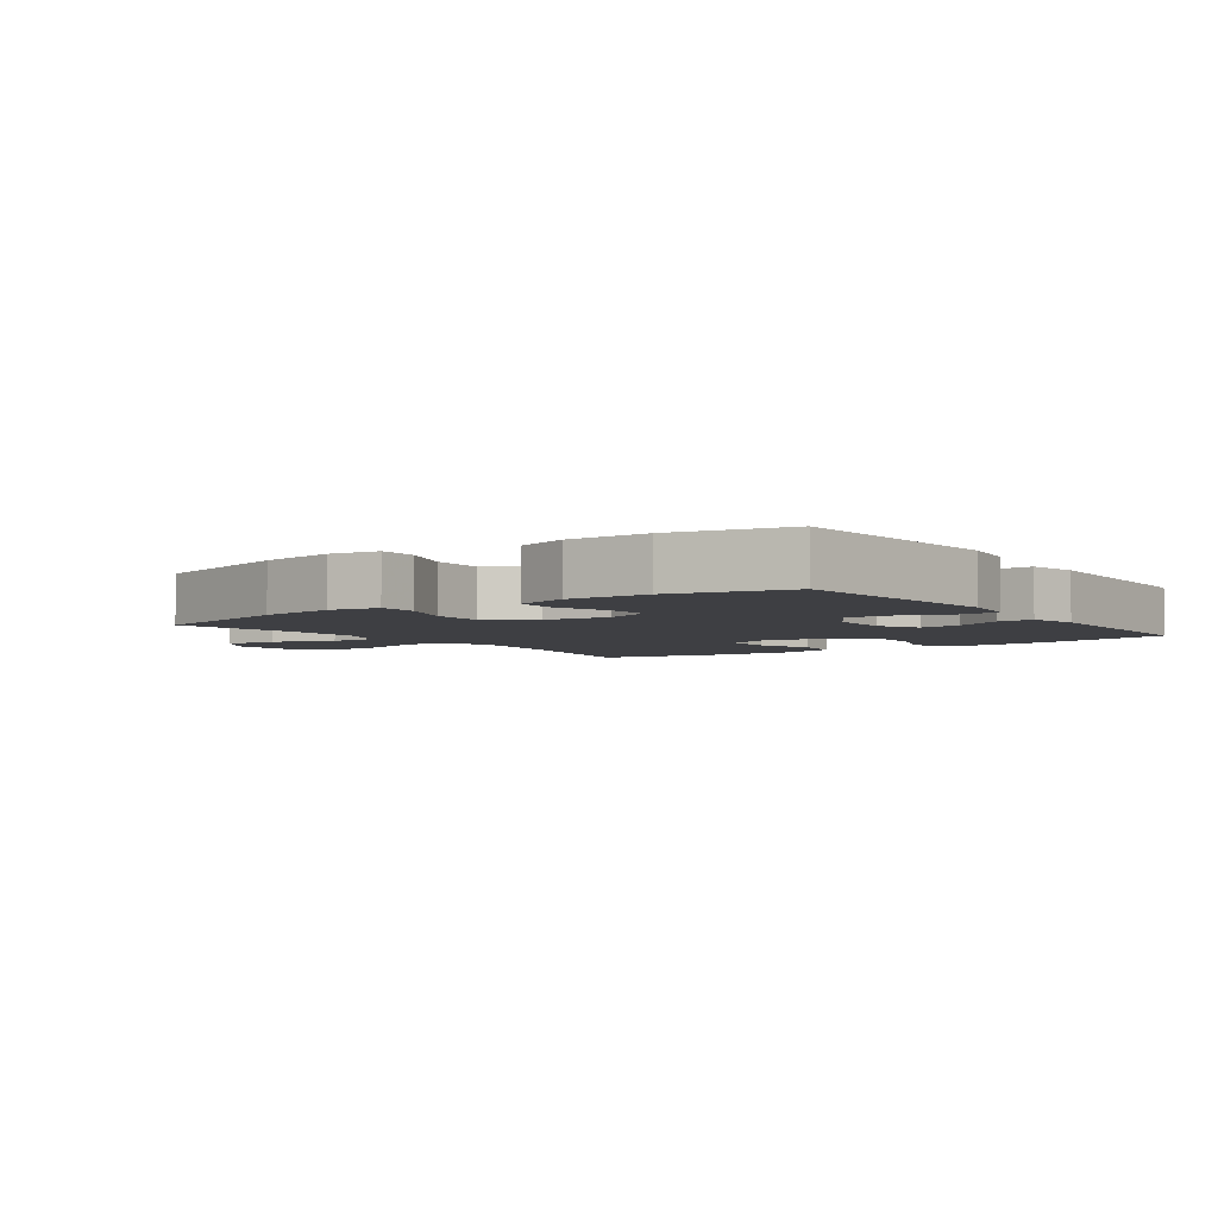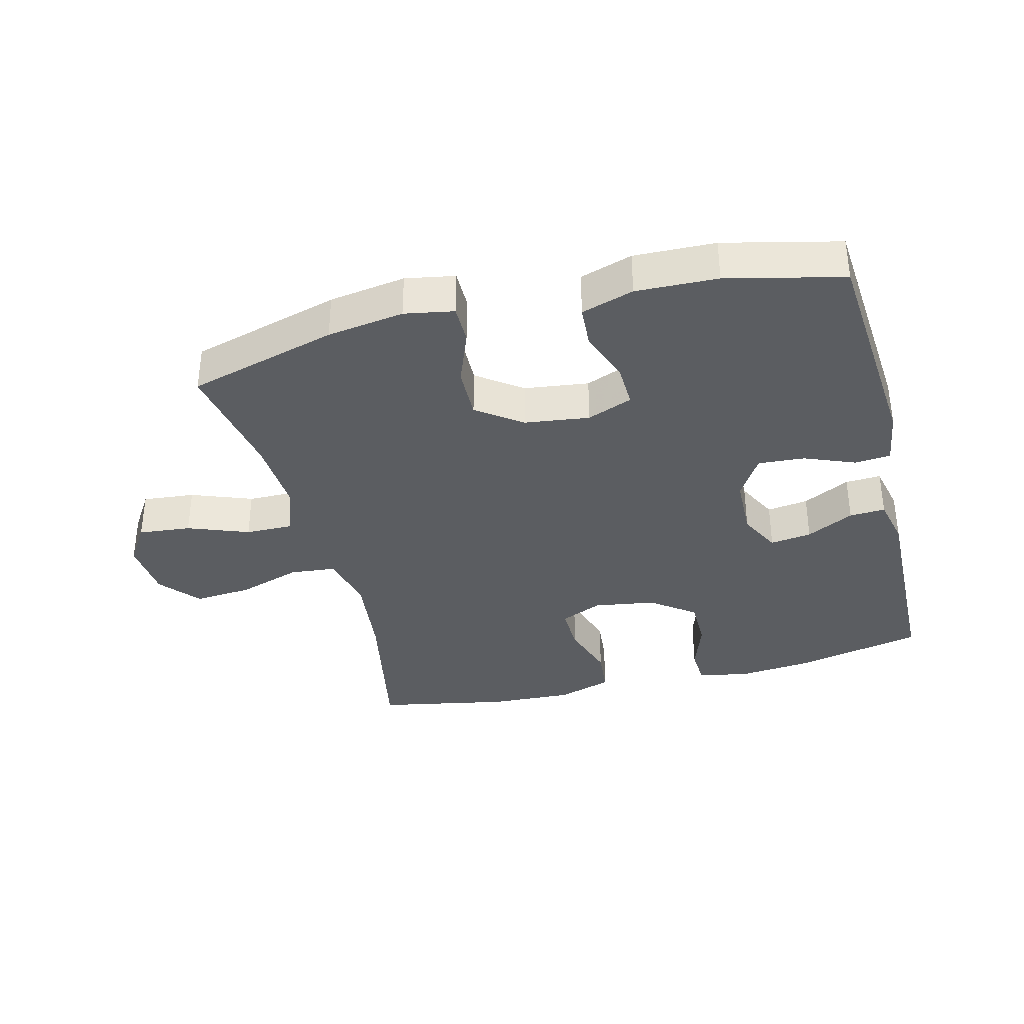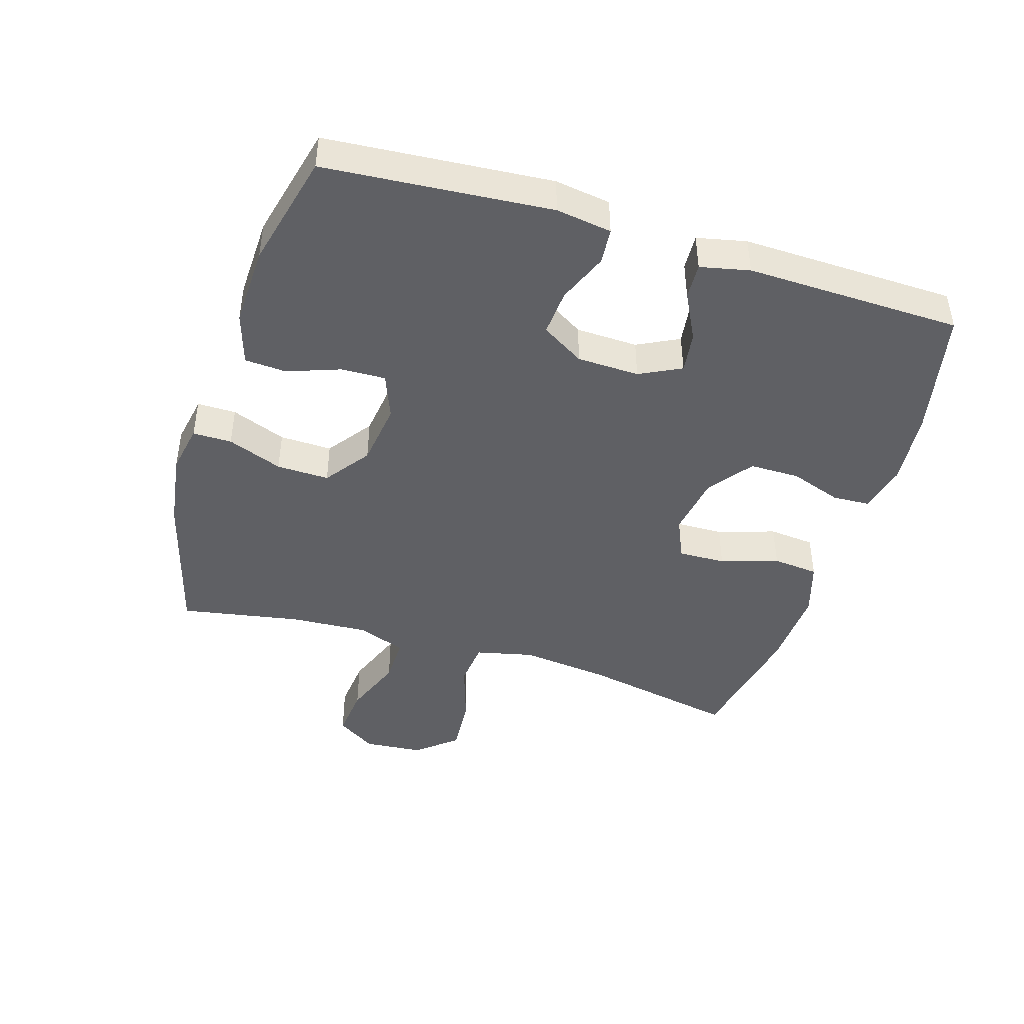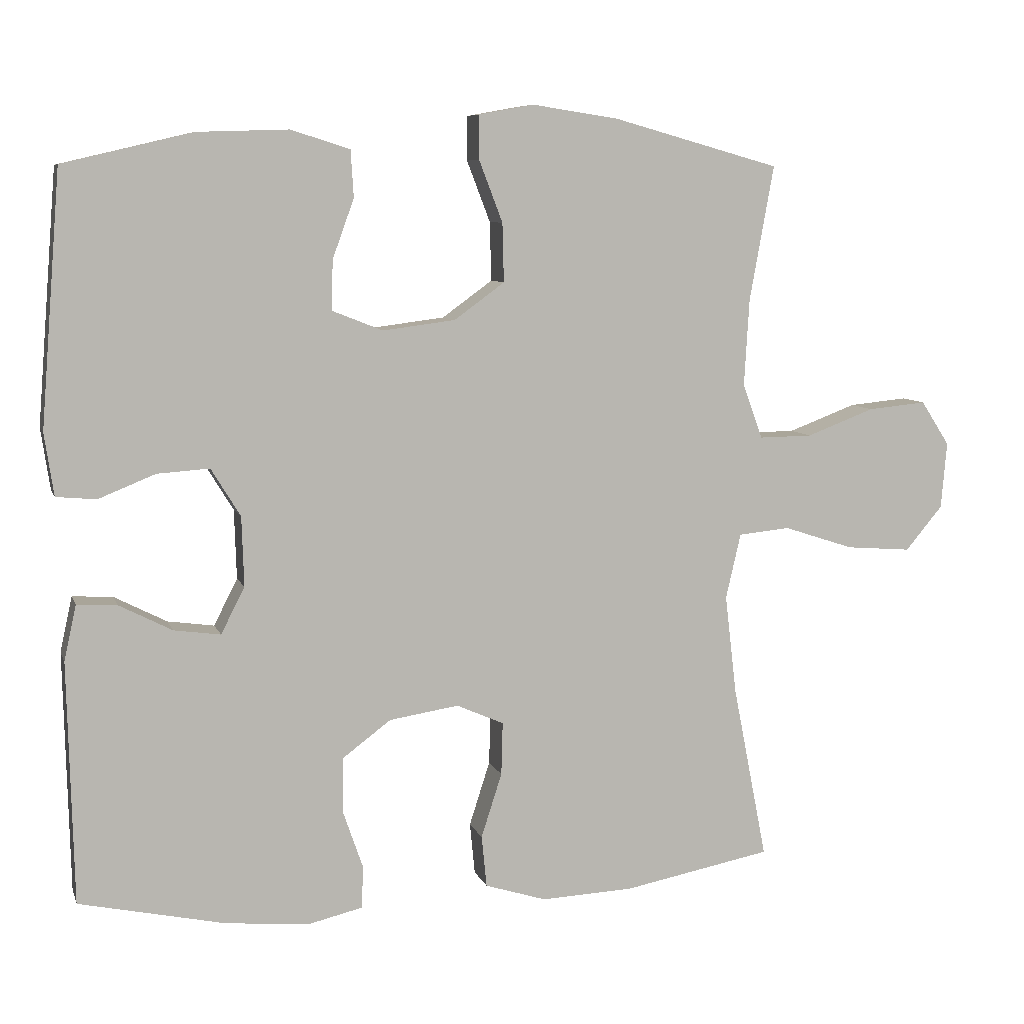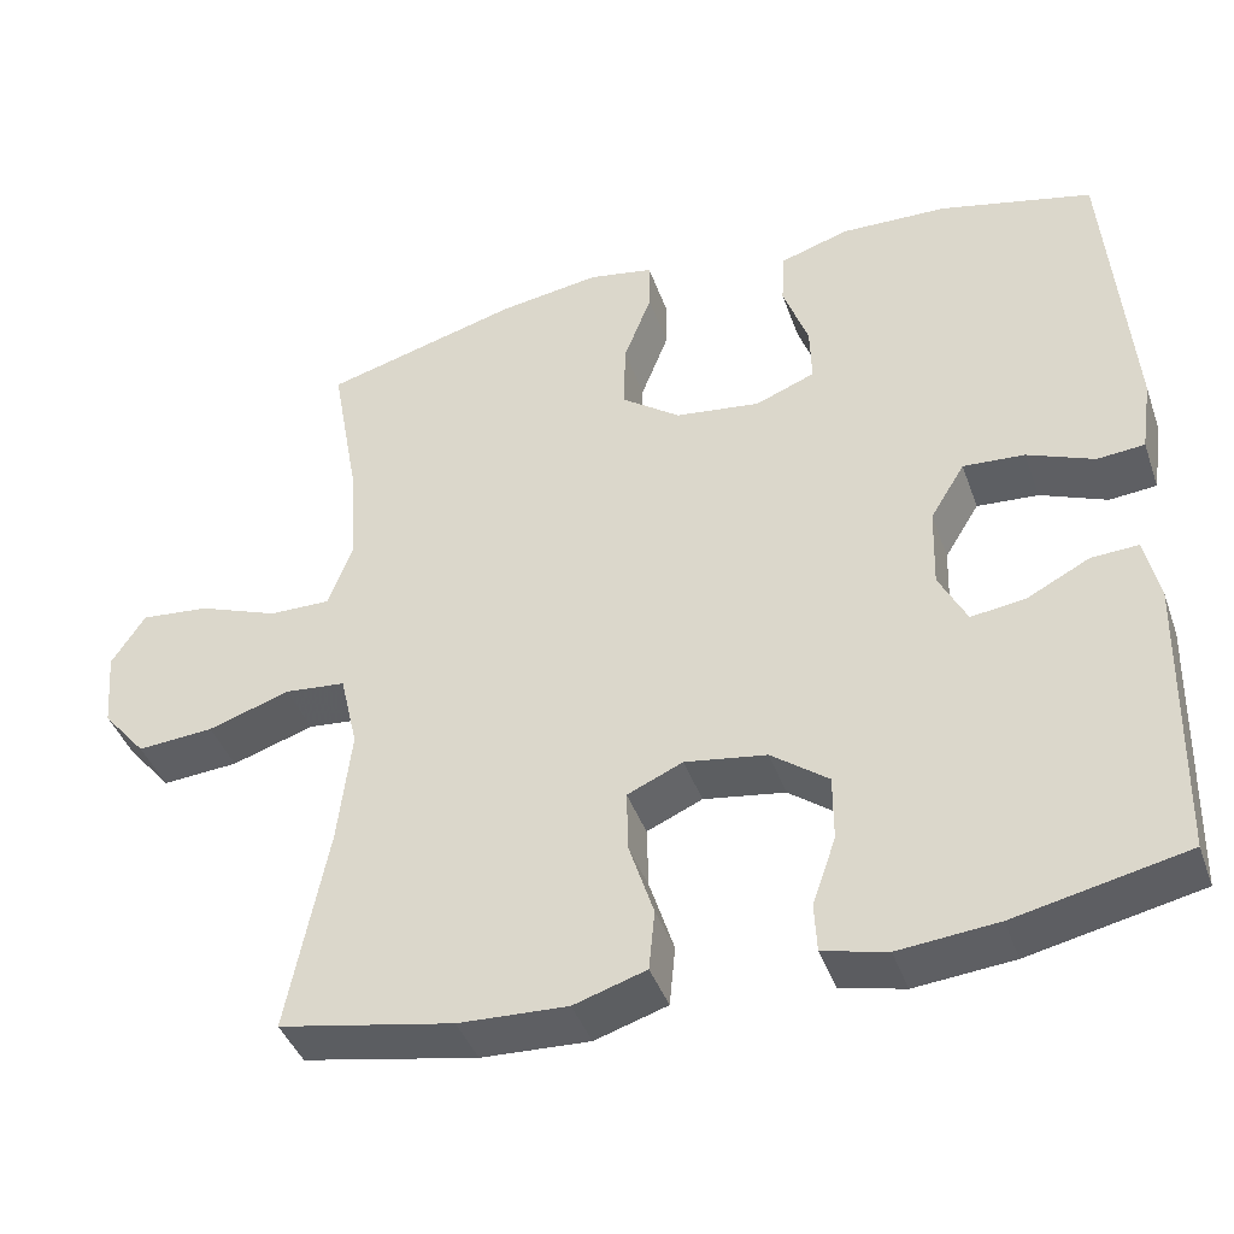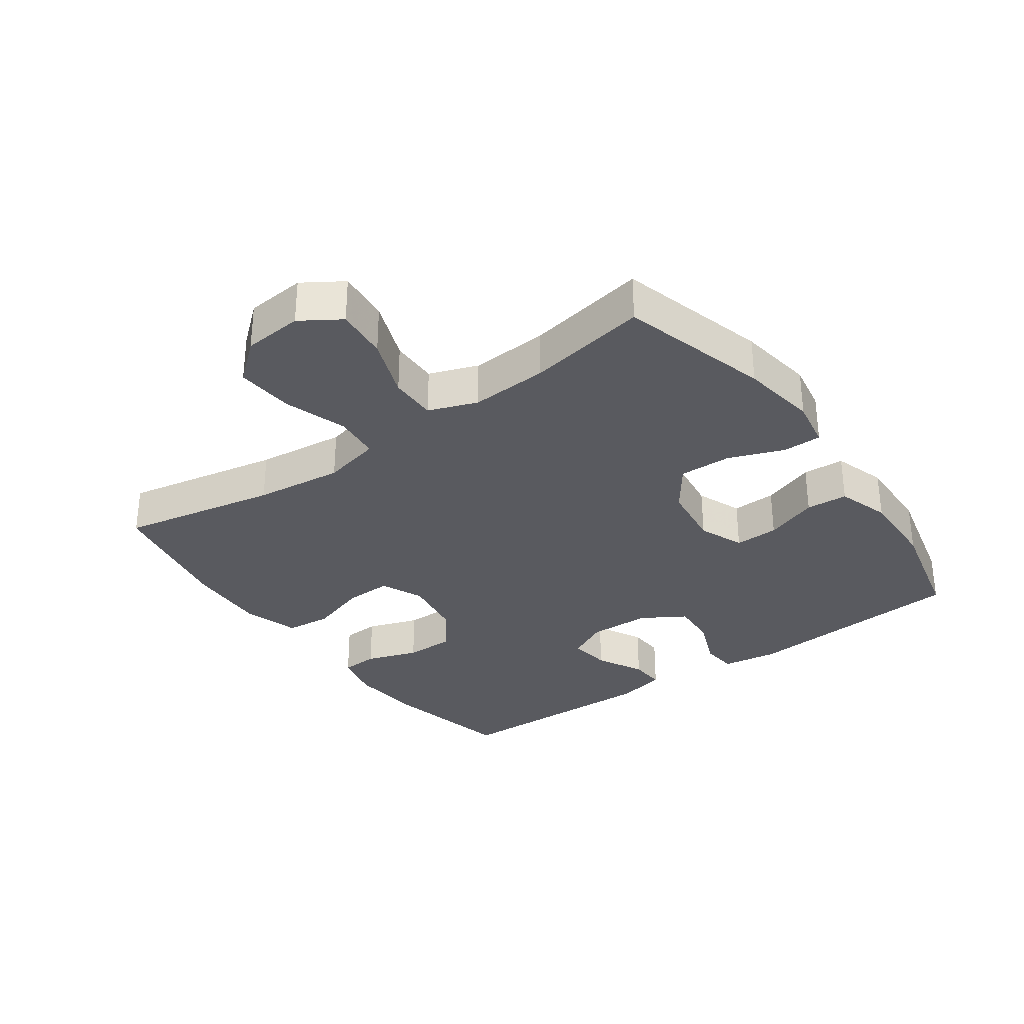
<metadata>
{"format":"obj","ext":"obj","renderer":"f3d","projection":"perspective","resolution":1024,"background":"white","views":[{"elev":-4.3,"azim":35.8,"up":"+Y"},{"elev":-35.8,"azim":14.3,"up":"+Y"},{"elev":-44.2,"azim":72.8,"up":"+Y"},{"elev":7.7,"azim":165.1,"up":"+Z"},{"elev":-41.6,"azim":18.8,"up":"+Z"},{"elev":-31.9,"azim":-54.3,"up":"+Y"}]}
</metadata>
<code>
v -0.5 0.07 -0.5
v -0.452 0.07 -0.255
v -0.436 0.07 -0.117
v -0.457 0.07 -0.026
v -0.529 0.07 -0.019
v -0.627 0.07 -0.051
v -0.718 0.07 -0.058
v -0.77 0.07 0.004
v -0.778 0.07 0.097
v -0.738 0.07 0.159
v -0.656 0.07 0.151
v -0.561 0.07 0.115
v -0.487 0.07 0.114
v -0.459 0.07 0.19
v -0.466 0.07 0.311
v -0.5 0.07 0.5
v -0.266 0.07 0.565
v -0.146 0.07 0.583
v -0.069 0.07 0.569
v -0.069 0.07 0.508
v -0.102 0.07 0.422
v -0.104 0.07 0.34
v -0.034 0.07 0.289
v 0.067 0.07 0.276
v 0.138 0.07 0.304
v 0.136 0.07 0.373
v 0.106 0.07 0.456
v 0.11 0.07 0.521
v 0.192 0.07 0.547
v 0.319 0.07 0.543
v 0.5 0.07 0.5
v 0.528 0.07 0.148
v 0.515 0.07 0.061
v 0.459 0.07 0.056
v 0.38 0.07 0.088
v 0.307 0.07 0.093
v 0.266 0.07 0.026
v 0.263 0.07 -0.071
v 0.296 0.07 -0.136
v 0.361 0.07 -0.127
v 0.435 0.07 -0.089
v 0.491 0.07 -0.086
v 0.508 0.07 -0.163
v 0.5 0.07 -0.5
v 0.297 0.07 -0.544
v 0.18 0.07 -0.555
v 0.104 0.07 -0.537
v 0.101 0.07 -0.479
v 0.129 0.07 -0.398
v 0.129 0.07 -0.32
v 0.061 0.07 -0.269
v -0.036 0.07 -0.254
v -0.102 0.07 -0.283
v -0.1 0.07 -0.357
v -0.071 0.07 -0.447
v -0.078 0.07 -0.519
v -0.164 0.07 -0.546
v -0.293 0.07 -0.54
v -0.5 0 -0.5
v -0.452 0 -0.255
v -0.436 0 -0.117
v -0.457 0 -0.026
v -0.529 0 -0.019
v -0.627 0 -0.051
v -0.718 0 -0.058
v -0.77 0 0.004
v -0.778 0 0.097
v -0.738 0 0.159
v -0.656 0 0.151
v -0.561 0 0.115
v -0.487 0 0.114
v -0.459 0 0.19
v -0.466 0 0.311
v -0.5 0 0.5
v -0.266 0 0.565
v -0.146 0 0.583
v -0.069 0 0.569
v -0.069 0 0.508
v -0.102 0 0.422
v -0.104 0 0.34
v -0.034 0 0.289
v 0.067 0 0.276
v 0.138 0 0.304
v 0.136 0 0.373
v 0.106 0 0.456
v 0.11 0 0.521
v 0.192 0 0.547
v 0.319 0 0.543
v 0.5 0 0.5
v 0.528 0 0.148
v 0.515 0 0.061
v 0.459 0 0.056
v 0.38 0 0.088
v 0.307 0 0.093
v 0.266 0 0.026
v 0.263 0 -0.071
v 0.296 0 -0.136
v 0.361 0 -0.127
v 0.435 0 -0.089
v 0.491 0 -0.086
v 0.508 0 -0.163
v 0.5 0 -0.5
v 0.297 0 -0.544
v 0.18 0 -0.555
v 0.104 0 -0.537
v 0.101 0 -0.479
v 0.129 0 -0.398
v 0.129 0 -0.32
v 0.061 0 -0.269
v -0.036 0 -0.254
v -0.102 0 -0.283
v -0.1 0 -0.357
v -0.071 0 -0.447
v -0.078 0 -0.519
v -0.164 0 -0.546
v -0.293 0 -0.54
f 58 1 2
f 57 58 2
f 56 57 2
f 55 56 2
f 54 55 2
f 53 54 2 3
f 52 53 3 4
f 51 52 4
f 47 48 49
f 46 47 49
f 45 46 49
f 44 45 49
f 43 44 49
f 42 43 49
f 41 42 49
f 40 41 49
f 39 40 49 50
f 38 39 50 51
f 33 34 35
f 32 33 35
f 31 32 35
f 30 31 35
f 29 30 35
f 28 29 35
f 27 28 35
f 26 27 35
f 25 26 35 36
f 24 25 36 37
f 19 20 21
f 18 19 21
f 17 18 21
f 16 17 21
f 15 16 21
f 14 15 21 22
f 13 14 22 23
f 10 11 12
f 9 10 12
f 8 9 12
f 7 8 12
f 6 7 12
f 5 6 12
f 4 5 12 13
f 37 38 51
f 24 37 51
f 23 24 51
f 13 23 51
f 4 13 51
f 60 59 116
f 60 116 115
f 60 115 114
f 60 114 113
f 60 113 112
f 61 60 112 111
f 62 61 111 110
f 62 110 109
f 107 106 105
f 107 105 104
f 107 104 103
f 107 103 102
f 107 102 101
f 107 101 100
f 107 100 99
f 107 99 98
f 108 107 98 97
f 109 108 97 96
f 93 92 91
f 93 91 90
f 93 90 89
f 93 89 88
f 93 88 87
f 93 87 86
f 93 86 85
f 93 85 84
f 94 93 84 83
f 95 94 83 82
f 79 78 77
f 79 77 76
f 79 76 75
f 79 75 74
f 79 74 73
f 80 79 73 72
f 81 80 72 71
f 70 69 68
f 70 68 67
f 70 67 66
f 70 66 65
f 70 65 64
f 70 64 63
f 71 70 63 62
f 109 96 95
f 109 95 82
f 109 82 81
f 109 81 71
f 109 71 62
f 1 59 60 2
f 2 60 61 3
f 3 61 62 4
f 4 62 63 5
f 5 63 64 6
f 6 64 65 7
f 7 65 66 8
f 8 66 67 9
f 9 67 68 10
f 10 68 69 11
f 11 69 70 12
f 12 70 71 13
f 13 71 72 14
f 14 72 73 15
f 15 73 74 16
f 16 74 75 17
f 17 75 76 18
f 18 76 77 19
f 19 77 78 20
f 20 78 79 21
f 21 79 80 22
f 22 80 81 23
f 23 81 82 24
f 24 82 83 25
f 25 83 84 26
f 26 84 85 27
f 27 85 86 28
f 28 86 87 29
f 29 87 88 30
f 30 88 89 31
f 31 89 90 32
f 32 90 91 33
f 33 91 92 34
f 34 92 93 35
f 35 93 94 36
f 36 94 95 37
f 37 95 96 38
f 38 96 97 39
f 39 97 98 40
f 40 98 99 41
f 41 99 100 42
f 42 100 101 43
f 43 101 102 44
f 44 102 103 45
f 45 103 104 46
f 46 104 105 47
f 47 105 106 48
f 48 106 107 49
f 49 107 108 50
f 50 108 109 51
f 51 109 110 52
f 52 110 111 53
f 53 111 112 54
f 54 112 113 55
f 55 113 114 56
f 56 114 115 57
f 57 115 116 58
f 58 116 59 1

</code>
